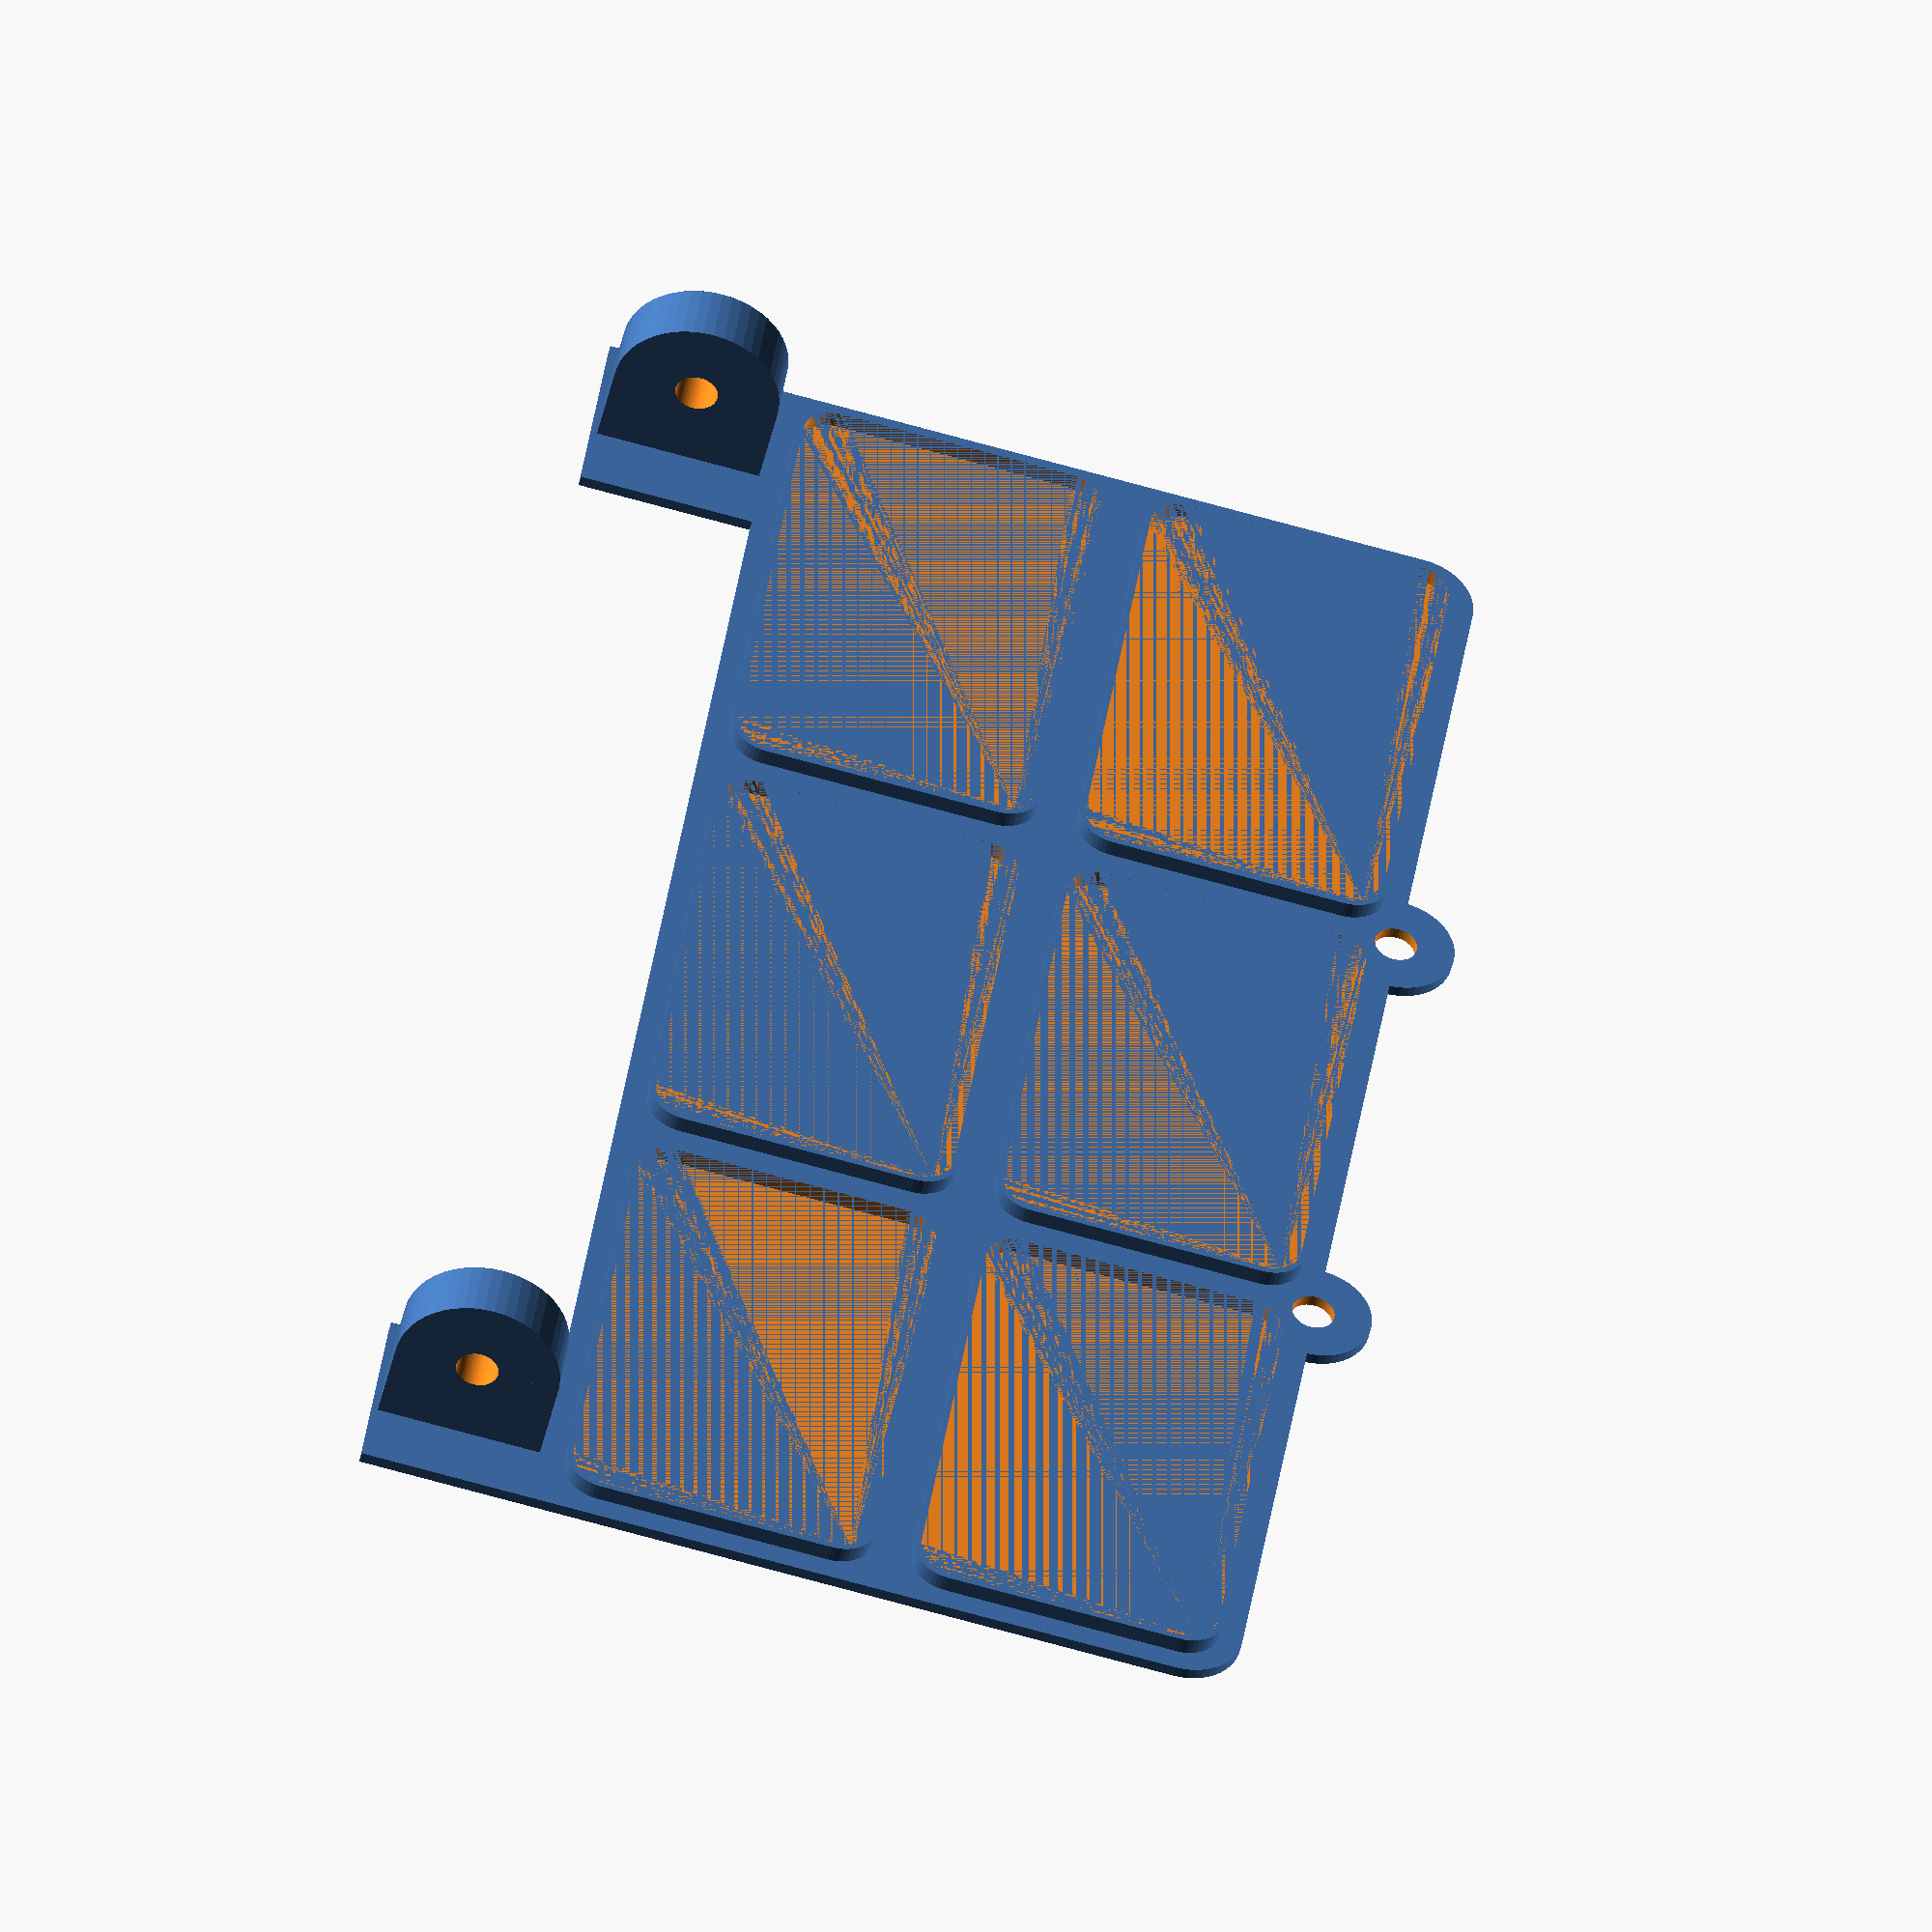
<openscad>
$fn = 50;


difference() {
	union() {
		translate(v = [0, -30.0000000000, 0]) {
			hull() {
				translate(v = [-62.7500000000, 25.2500000000, 0]) {
					cylinder(h = 1, r = 5);
				}
				translate(v = [62.7500000000, 25.2500000000, 0]) {
					cylinder(h = 1, r = 5);
				}
				translate(v = [-62.7500000000, -25.2500000000, 0]) {
					cylinder(h = 1, r = 5);
				}
				translate(v = [62.7500000000, -25.2500000000, 0]) {
					cylinder(h = 1, r = 5);
				}
			}
		}
		translate(v = [-45.0000000000, -45.0000000000, -1.5000000000]) {
			hull() {
				translate(v = [-17.5000000000, 10.0000000000, 0]) {
					cylinder(h = 1.5000000000, r = 3.3500000000);
				}
				translate(v = [17.5000000000, 10.0000000000, 0]) {
					cylinder(h = 1.5000000000, r = 3.3500000000);
				}
				translate(v = [-17.5000000000, -10.0000000000, 0]) {
					cylinder(h = 1.5000000000, r = 3.3500000000);
				}
				translate(v = [17.5000000000, -10.0000000000, 0]) {
					cylinder(h = 1.5000000000, r = 3.3500000000);
				}
			}
		}
		translate(v = [-45.0000000000, -15.0000000000, -1.5000000000]) {
			hull() {
				translate(v = [-17.5000000000, 10.0000000000, 0]) {
					cylinder(h = 1.5000000000, r = 3.3500000000);
				}
				translate(v = [17.5000000000, 10.0000000000, 0]) {
					cylinder(h = 1.5000000000, r = 3.3500000000);
				}
				translate(v = [-17.5000000000, -10.0000000000, 0]) {
					cylinder(h = 1.5000000000, r = 3.3500000000);
				}
				translate(v = [17.5000000000, -10.0000000000, 0]) {
					cylinder(h = 1.5000000000, r = 3.3500000000);
				}
			}
		}
		translate(v = [0.0000000000, -45.0000000000, -1.5000000000]) {
			hull() {
				translate(v = [-17.5000000000, 10.0000000000, 0]) {
					cylinder(h = 1.5000000000, r = 3.3500000000);
				}
				translate(v = [17.5000000000, 10.0000000000, 0]) {
					cylinder(h = 1.5000000000, r = 3.3500000000);
				}
				translate(v = [-17.5000000000, -10.0000000000, 0]) {
					cylinder(h = 1.5000000000, r = 3.3500000000);
				}
				translate(v = [17.5000000000, -10.0000000000, 0]) {
					cylinder(h = 1.5000000000, r = 3.3500000000);
				}
			}
		}
		translate(v = [0.0000000000, -15.0000000000, -1.5000000000]) {
			hull() {
				translate(v = [-17.5000000000, 10.0000000000, 0]) {
					cylinder(h = 1.5000000000, r = 3.3500000000);
				}
				translate(v = [17.5000000000, 10.0000000000, 0]) {
					cylinder(h = 1.5000000000, r = 3.3500000000);
				}
				translate(v = [-17.5000000000, -10.0000000000, 0]) {
					cylinder(h = 1.5000000000, r = 3.3500000000);
				}
				translate(v = [17.5000000000, -10.0000000000, 0]) {
					cylinder(h = 1.5000000000, r = 3.3500000000);
				}
			}
		}
		translate(v = [45.0000000000, -45.0000000000, -1.5000000000]) {
			hull() {
				translate(v = [-17.5000000000, 10.0000000000, 0]) {
					cylinder(h = 1.5000000000, r = 3.3500000000);
				}
				translate(v = [17.5000000000, 10.0000000000, 0]) {
					cylinder(h = 1.5000000000, r = 3.3500000000);
				}
				translate(v = [-17.5000000000, -10.0000000000, 0]) {
					cylinder(h = 1.5000000000, r = 3.3500000000);
				}
				translate(v = [17.5000000000, -10.0000000000, 0]) {
					cylinder(h = 1.5000000000, r = 3.3500000000);
				}
			}
		}
		translate(v = [45.0000000000, -15.0000000000, -1.5000000000]) {
			hull() {
				translate(v = [-17.5000000000, 10.0000000000, 0]) {
					cylinder(h = 1.5000000000, r = 3.3500000000);
				}
				translate(v = [17.5000000000, 10.0000000000, 0]) {
					cylinder(h = 1.5000000000, r = 3.3500000000);
				}
				translate(v = [-17.5000000000, -10.0000000000, 0]) {
					cylinder(h = 1.5000000000, r = 3.3500000000);
				}
				translate(v = [17.5000000000, -10.0000000000, 0]) {
					cylinder(h = 1.5000000000, r = 3.3500000000);
				}
			}
		}
		translate(v = [57.2500000000, 7.5000000000, -7.5000000000]) {
			rotate(a = [0, 90, 0]) {
				cylinder(h = 5, r = 7.0000000000);
			}
		}
		translate(v = [57.2500000000, 0.5000000000, -7.5000000000]) {
			cube(size = [5, 14, 7.5000000000]);
		}
		translate(v = [51.7500000000, -15.0000000000, 0.0000000000]) {
			cube(size = [16, 30, 1]);
		}
		translate(v = [-62.2500000000, 7.5000000000, -7.5000000000]) {
			rotate(a = [0, 90, 0]) {
				cylinder(h = 5, r = 7.0000000000);
			}
		}
		translate(v = [-62.2500000000, 0.5000000000, -7.5000000000]) {
			cube(size = [5, 14, 7.5000000000]);
		}
		translate(v = [-67.7500000000, -15.0000000000, 0.0000000000]) {
			cube(size = [16, 30, 1]);
		}
		translate(v = [22.5000000000, -60, 0.0000000000]) {
			cylinder(h = 1, r = 5.0000000000);
		}
		translate(v = [-22.5000000000, -60, 0.0000000000]) {
			cylinder(h = 1, r = 5.0000000000);
		}
	}
	union() {
		translate(v = [-45.0000000000, -45.0000000000, -1.5000000000]) {
			hull() {
				translate(v = [-17.5000000000, 10.0000000000, 0]) {
					cylinder(h = 1.5000000000, r = 2.8500000000);
				}
				translate(v = [17.5000000000, 10.0000000000, 0]) {
					cylinder(h = 1.5000000000, r = 2.8500000000);
				}
				translate(v = [-17.5000000000, -10.0000000000, 0]) {
					cylinder(h = 1.5000000000, r = 2.8500000000);
				}
				translate(v = [17.5000000000, -10.0000000000, 0]) {
					cylinder(h = 1.5000000000, r = 2.8500000000);
				}
			}
		}
		translate(v = [-45.0000000000, -15.0000000000, -1.5000000000]) {
			hull() {
				translate(v = [-17.5000000000, 10.0000000000, 0]) {
					cylinder(h = 1.5000000000, r = 2.8500000000);
				}
				translate(v = [17.5000000000, 10.0000000000, 0]) {
					cylinder(h = 1.5000000000, r = 2.8500000000);
				}
				translate(v = [-17.5000000000, -10.0000000000, 0]) {
					cylinder(h = 1.5000000000, r = 2.8500000000);
				}
				translate(v = [17.5000000000, -10.0000000000, 0]) {
					cylinder(h = 1.5000000000, r = 2.8500000000);
				}
			}
		}
		translate(v = [0.0000000000, -45.0000000000, -1.5000000000]) {
			hull() {
				translate(v = [-17.5000000000, 10.0000000000, 0]) {
					cylinder(h = 1.5000000000, r = 2.8500000000);
				}
				translate(v = [17.5000000000, 10.0000000000, 0]) {
					cylinder(h = 1.5000000000, r = 2.8500000000);
				}
				translate(v = [-17.5000000000, -10.0000000000, 0]) {
					cylinder(h = 1.5000000000, r = 2.8500000000);
				}
				translate(v = [17.5000000000, -10.0000000000, 0]) {
					cylinder(h = 1.5000000000, r = 2.8500000000);
				}
			}
		}
		translate(v = [0.0000000000, -15.0000000000, -1.5000000000]) {
			hull() {
				translate(v = [-17.5000000000, 10.0000000000, 0]) {
					cylinder(h = 1.5000000000, r = 2.8500000000);
				}
				translate(v = [17.5000000000, 10.0000000000, 0]) {
					cylinder(h = 1.5000000000, r = 2.8500000000);
				}
				translate(v = [-17.5000000000, -10.0000000000, 0]) {
					cylinder(h = 1.5000000000, r = 2.8500000000);
				}
				translate(v = [17.5000000000, -10.0000000000, 0]) {
					cylinder(h = 1.5000000000, r = 2.8500000000);
				}
			}
		}
		translate(v = [45.0000000000, -45.0000000000, -1.5000000000]) {
			hull() {
				translate(v = [-17.5000000000, 10.0000000000, 0]) {
					cylinder(h = 1.5000000000, r = 2.8500000000);
				}
				translate(v = [17.5000000000, 10.0000000000, 0]) {
					cylinder(h = 1.5000000000, r = 2.8500000000);
				}
				translate(v = [-17.5000000000, -10.0000000000, 0]) {
					cylinder(h = 1.5000000000, r = 2.8500000000);
				}
				translate(v = [17.5000000000, -10.0000000000, 0]) {
					cylinder(h = 1.5000000000, r = 2.8500000000);
				}
			}
		}
		translate(v = [45.0000000000, -15.0000000000, -1.5000000000]) {
			hull() {
				translate(v = [-17.5000000000, 10.0000000000, 0]) {
					cylinder(h = 1.5000000000, r = 2.8500000000);
				}
				translate(v = [17.5000000000, 10.0000000000, 0]) {
					cylinder(h = 1.5000000000, r = 2.8500000000);
				}
				translate(v = [-17.5000000000, -10.0000000000, 0]) {
					cylinder(h = 1.5000000000, r = 2.8500000000);
				}
				translate(v = [17.5000000000, -10.0000000000, 0]) {
					cylinder(h = 1.5000000000, r = 2.8500000000);
				}
			}
		}
		translate(v = [52.2500000000, 7.5000000000, -7.5000000000]) {
			rotate(a = [0, 90, 0]) {
				cylinder(h = 15, r = 1.8000000000);
			}
		}
		translate(v = [-67.2500000000, 7.5000000000, -7.5000000000]) {
			rotate(a = [0, 90, 0]) {
				cylinder(h = 15, r = 1.8000000000);
			}
		}
		translate(v = [22.5000000000, -60, -100.0000000000]) {
			cylinder(h = 200, r = 1.8000000000);
		}
		translate(v = [-22.5000000000, -60, -100.0000000000]) {
			cylinder(h = 200, r = 1.8000000000);
		}
	}
}
</openscad>
<views>
elev=224.5 azim=261.0 roll=11.9 proj=o view=wireframe
</views>
